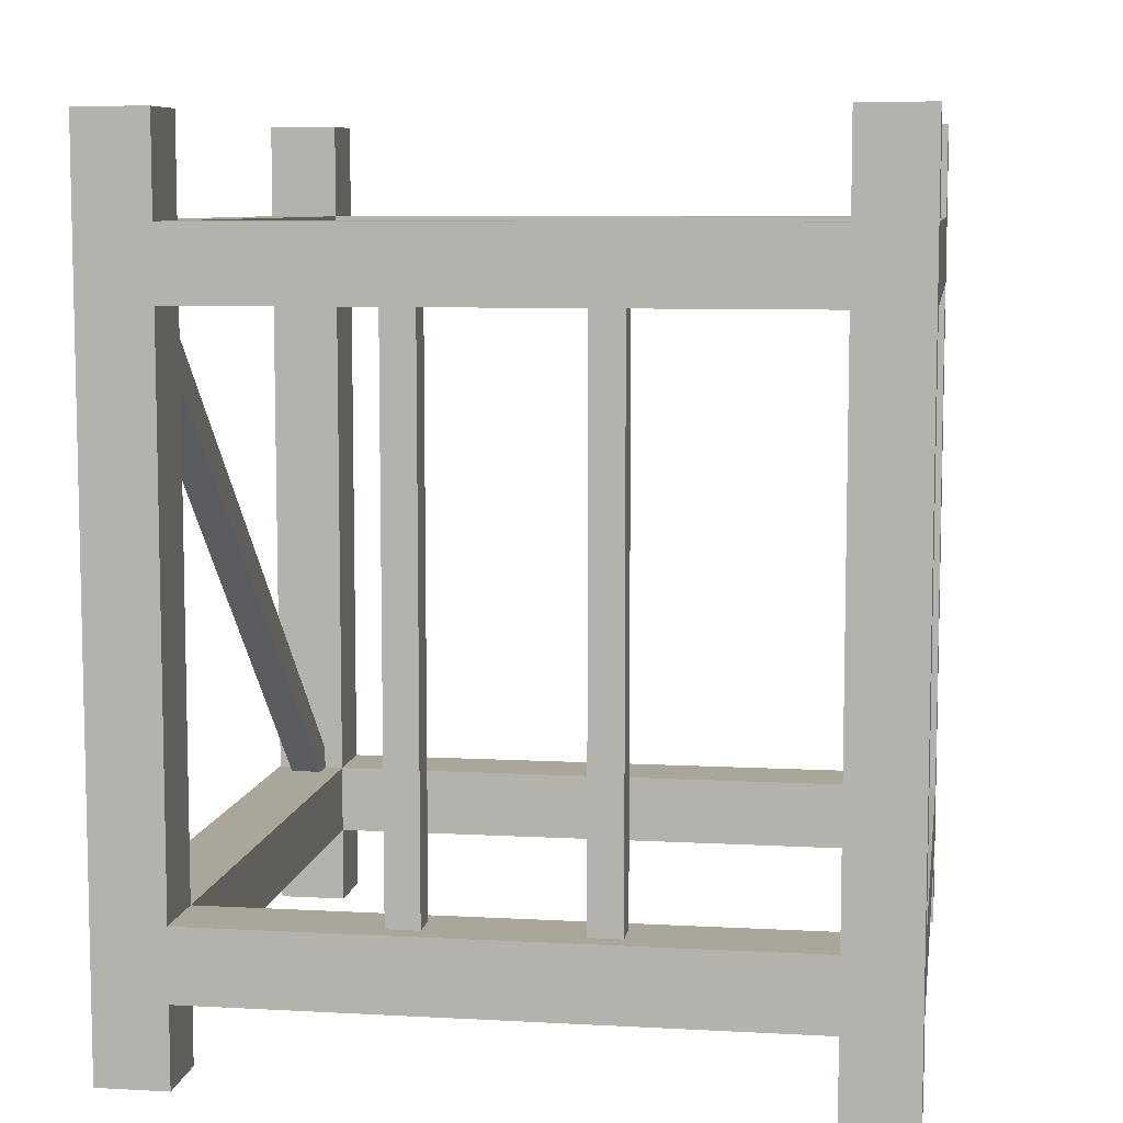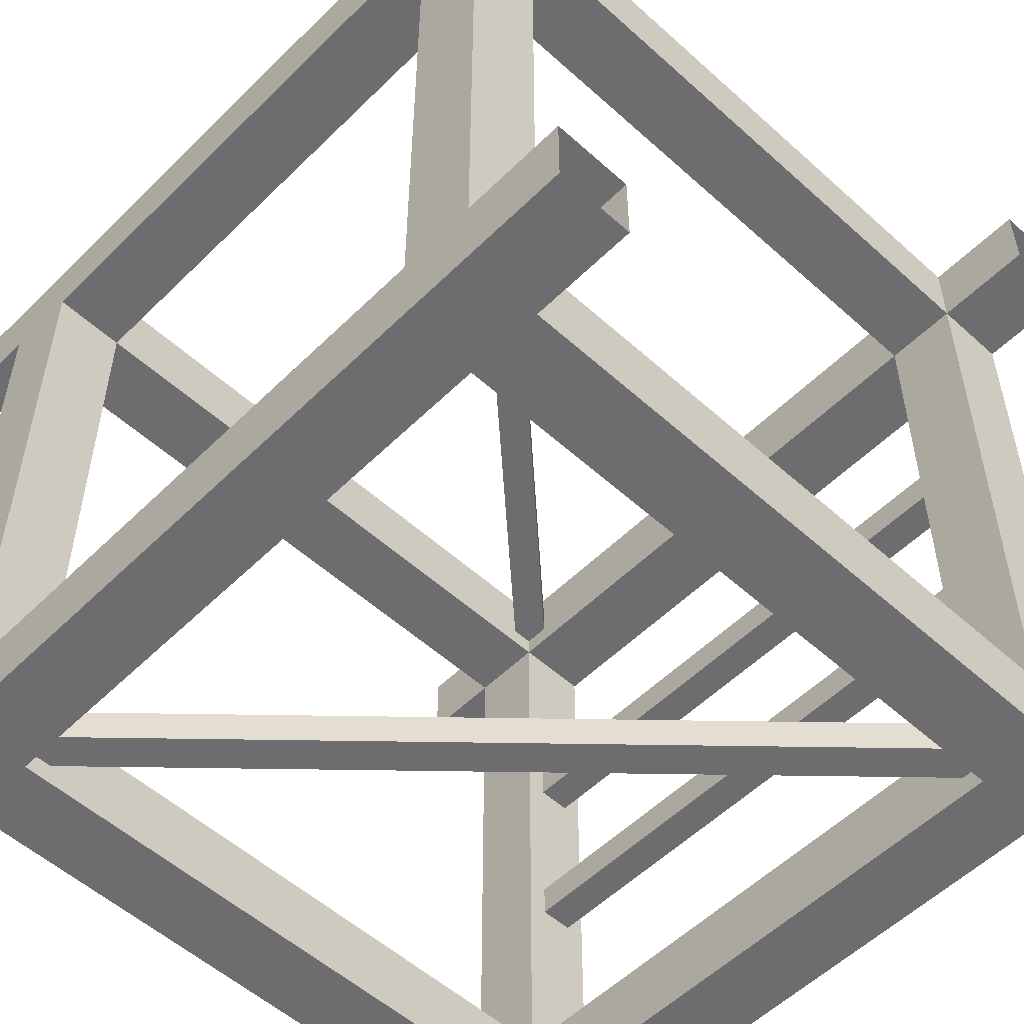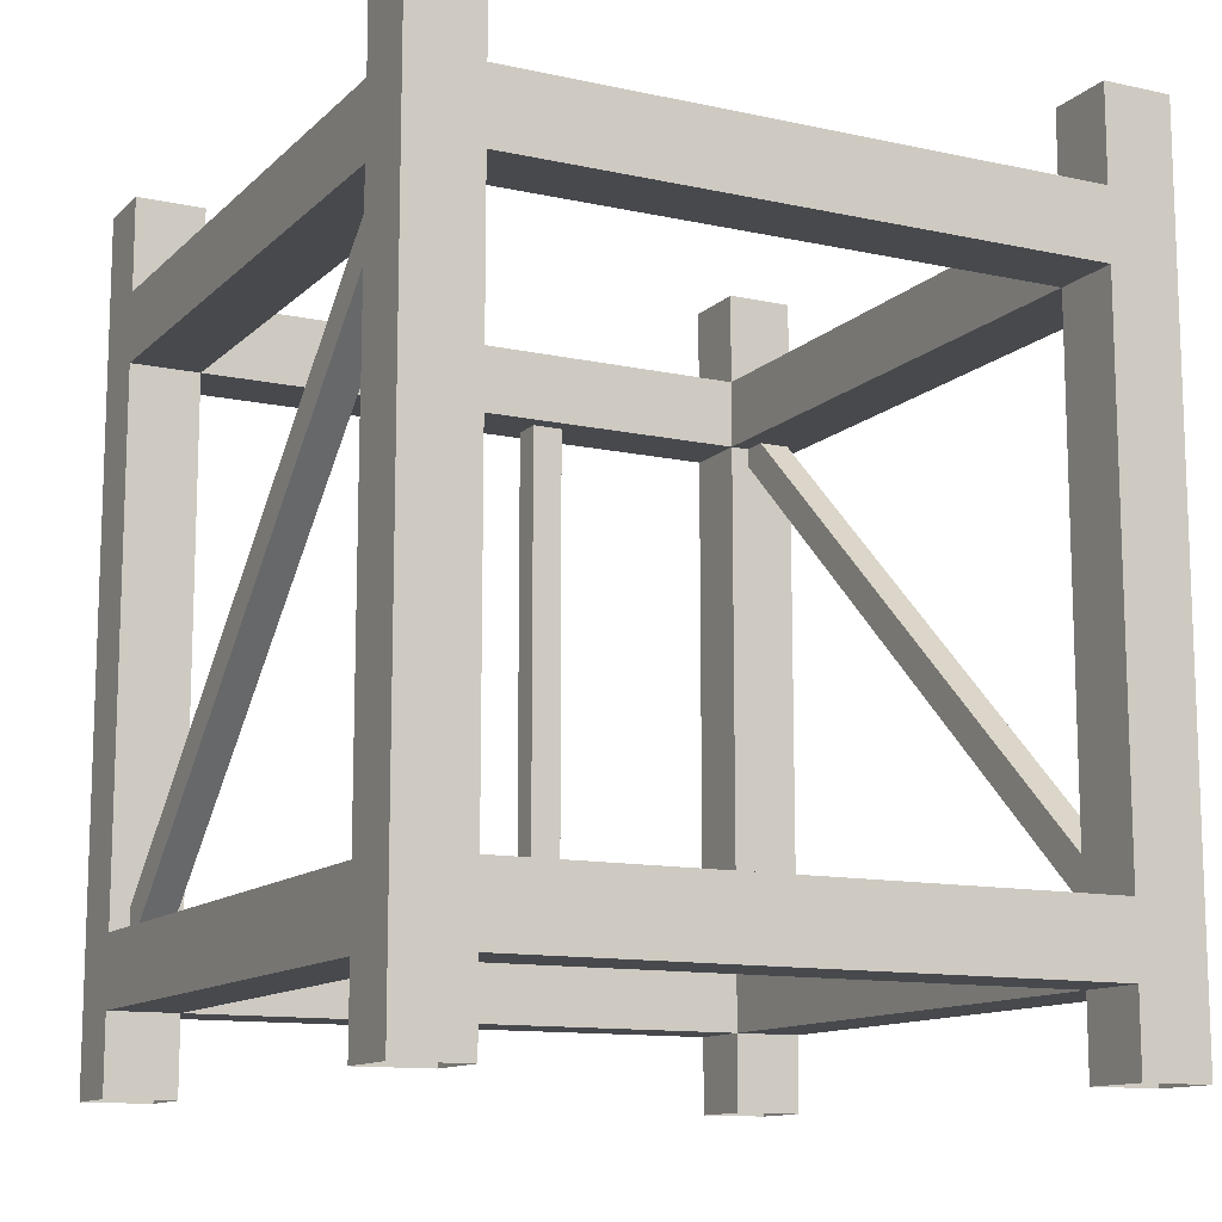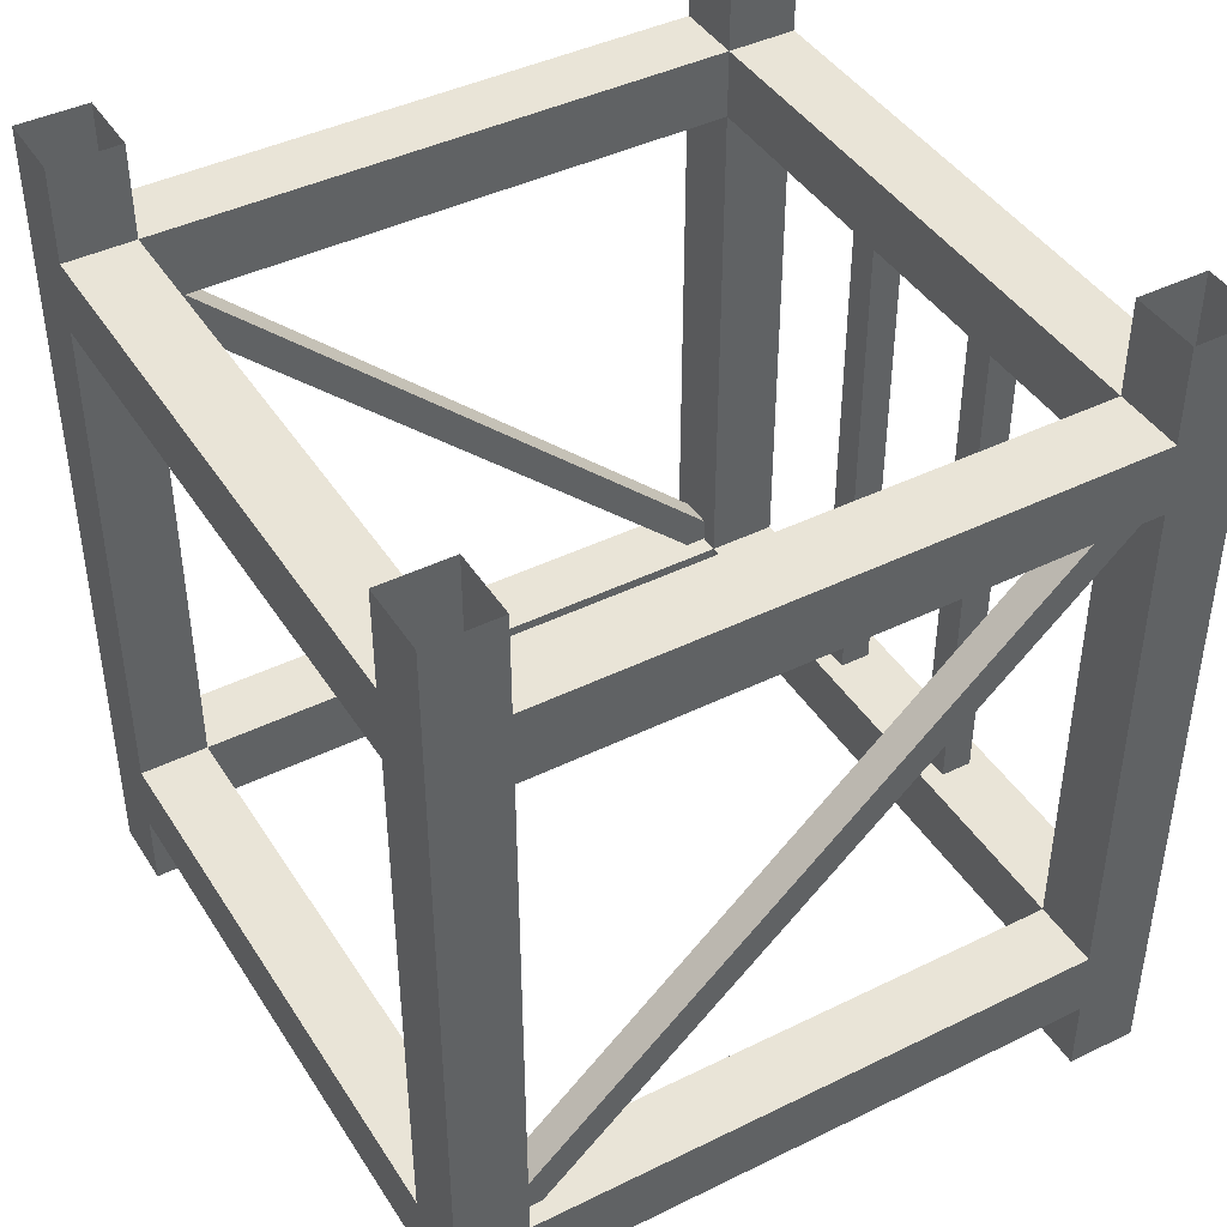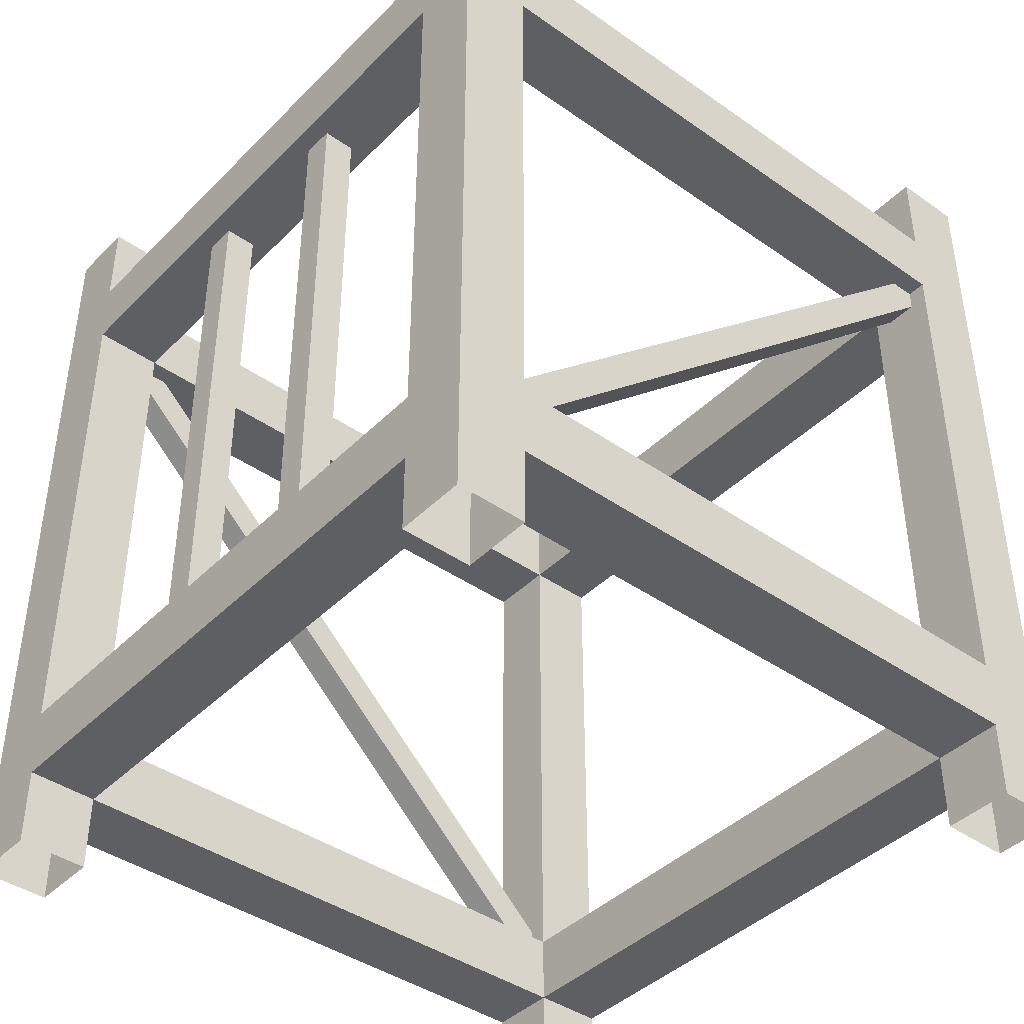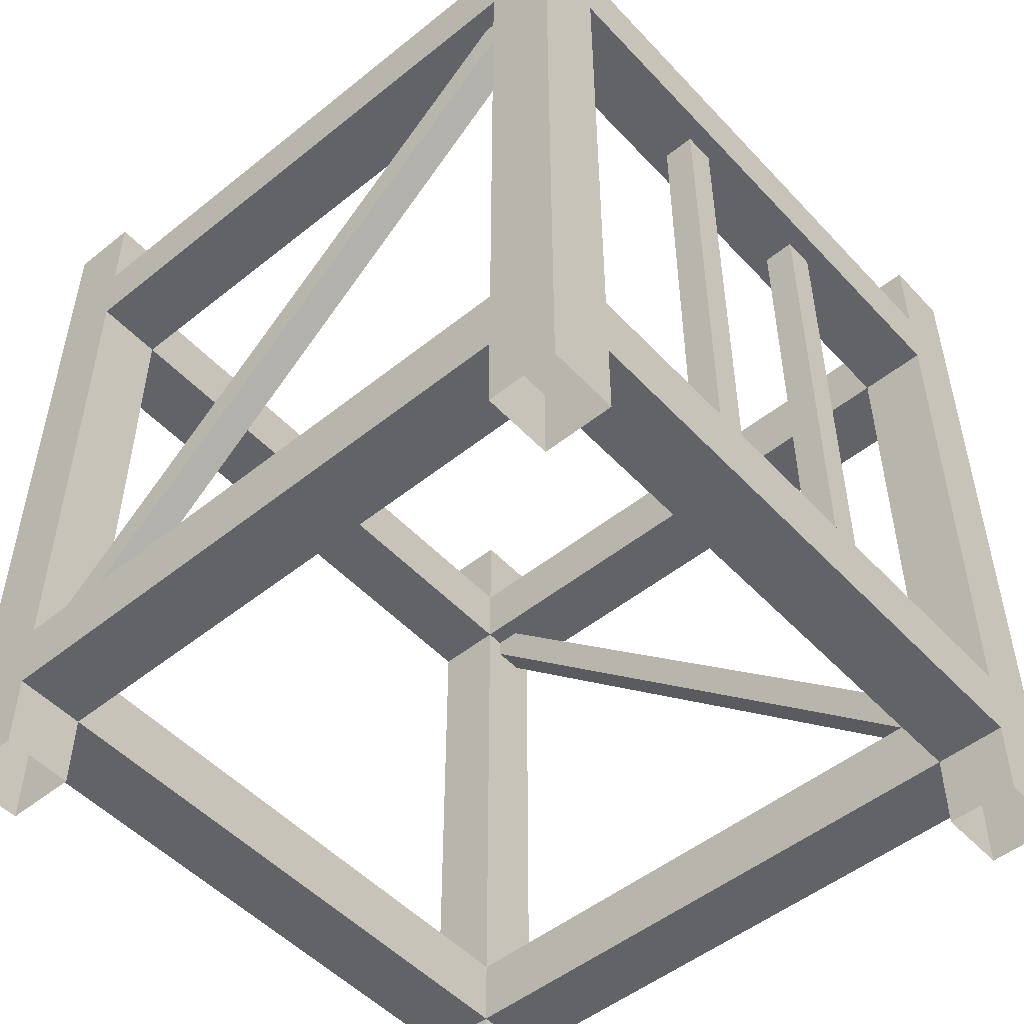
<metadata>
{"format":"obj","ext":"obj","renderer":"f3d","projection":"perspective","resolution":1024,"background":"white","views":[{"elev":7.8,"azim":-81.3,"up":"+Y"},{"elev":-54.1,"azim":136.2,"up":"+Z"},{"elev":-12.2,"azim":62.9,"up":"+Y"},{"elev":42.9,"azim":149.8,"up":"+Y"},{"elev":-41.8,"azim":-40.2,"up":"+Y"},{"elev":-50.8,"azim":-138.8,"up":"+Y"}]}
</metadata>
<code>
o PlatformSupport01_Cube.038_Cube.061
v -3.581 0.3181 0.07855
v -3.501 0.2378 0.07855
v -3.581 0.2378 0.07855
v -3.581 0.3181 0.1588
v -3.581 0.9306 0.07855
v -3.581 0.9306 0.1588
v -3.501 0.3181 0.07855
v -2.836 0.3181 0.07864
v -3.501 0.9306 0.07855
v -3.501 0.3181 0.1588
v -3.581 0.2378 0.1588
v -3.501 0.2378 0.1588
v -3.501 0.9306 0.1588
v -3.501 0.3181 0.8226
v -2.836 0.3181 0.1589
v -2.836 0.3181 0.8227
v -2.836 0.2378 0.8227
v -2.756 0.3181 0.8227
v -2.836 0.9306 0.1589
v -2.756 0.9306 0.1589
v -2.756 0.3181 0.1589
v -2.836 0.2378 0.1589
v -2.756 0.2378 0.1589
v -2.756 0.2378 0.8227
v -2.836 0.2378 0.07864
v -2.756 0.1481 0.1589
v -2.836 0.1481 0.1589
v -2.836 0.1481 0.07864
v -2.756 0.1481 0.07864
v -2.756 0.2378 0.07864
v -2.756 0.3181 0.07864
v -2.756 0.9306 0.07864
v -2.836 0.9306 0.07864
v -2.836 1.011 0.07864
v -2.756 1.011 0.07864
v -3.501 1.011 0.07855
v -2.756 1.12 0.07864
v -2.836 1.12 0.07864
v -3.501 1.011 0.1588
v -2.836 1.011 0.1589
v -2.836 1.011 0.8227
v -2.836 0.9306 0.8227
v -2.756 1.011 0.8227
v -2.756 1.011 0.1589
v -2.836 1.12 0.1589
v -2.756 1.12 0.1589
v -2.756 0.9306 0.8227
v -2.756 0.3181 0.9029
v -2.756 0.9306 0.9029
v -2.756 1.011 0.9029
v -2.836 0.9306 0.9029
v -2.836 0.3181 0.9029
v -3.501 0.2378 0.9028
v -3.501 0.3181 0.9028
v -2.836 0.2378 0.9029
v -2.756 0.2378 0.9029
v -2.836 0.1481 0.9029
v -2.756 0.1481 0.9029
v -2.836 0.1481 0.8227
v -2.756 0.1481 0.8227
v -3.501 0.9306 0.9028
v -3.581 0.2378 0.9028
v -3.581 0.3181 0.9028
v -3.501 0.9306 0.8226
v -3.581 1.011 0.8226
v -3.501 1.011 0.8226
v -3.581 0.9306 0.8226
v -3.581 0.3181 0.8226
v -3.581 1.011 0.9028
v -3.581 0.9306 0.9028
v -3.581 1.011 0.1588
v -3.581 1.011 0.07855
v -3.581 1.12 0.1588
v -3.581 1.12 0.07855
v -3.501 1.12 0.1588
v -3.501 1.12 0.07855
v -3.501 1.011 0.9028
v -3.581 1.12 0.9028
v -3.501 1.12 0.9028
v -2.836 1.011 0.9029
v -2.836 1.12 0.9029
v -2.836 1.12 0.8227
v -2.756 1.12 0.8227
v -2.756 1.12 0.9029
v -3.501 1.12 0.8226
v -3.581 1.12 0.8226
v -3.501 0.2378 0.8226
v -3.581 0.2378 0.8226
v -3.581 0.1481 0.9028
v -3.581 0.1481 0.8226
v -3.501 0.1481 0.8226
v -3.501 0.1481 0.9028
v -3.501 0.1481 0.07855
v -3.501 0.1481 0.1588
v -3.581 0.1481 0.1588
v -3.581 0.1481 0.07855
v -2.845 0.9493 0.8445
v -2.845 0.9493 0.8809
v -3.519 0.3295 0.8809
v -2.819 0.9236 0.8445
v -3.519 0.3295 0.8445
v -3.493 0.3038 0.8445
v -3.493 0.3038 0.8809
v -2.819 0.9236 0.8809
v -2.821 0.3293 0.1006
v -3.493 0.9515 0.1369
v -2.821 0.3293 0.1369
v -3.516 0.9238 0.1006
v -2.845 0.3016 0.1006
v -3.493 0.9515 0.1006
v -2.845 0.3016 0.1369
v -3.516 0.9238 0.1369
v -3.56 0.934 0.3739
v -3.559 0.3109 0.4102
v -3.56 0.934 0.4102
v -3.523 0.934 0.3739
v -3.559 0.3109 0.3739
v -3.523 0.3109 0.3739
v -3.523 0.934 0.4102
v -3.523 0.3109 0.4102
v -3.56 0.934 0.5757
v -3.559 0.3109 0.612
v -3.56 0.934 0.612
v -3.523 0.934 0.5757
v -3.559 0.3109 0.5757
v -3.523 0.3109 0.5757
v -3.523 0.934 0.612
v -3.523 0.3109 0.612
f 1 7 2
f 1 2 3
f 4 1 3
f 6 1 4
f 6 5 1
f 5 7 1
f 10 8 7
f 8 2 7
f 5 9 7
f 9 10 7
f 10 4 11
f 10 11 12
f 12 15 10
f 14 12 10
f 4 14 10
f 13 4 10
f 9 13 10
f 10 15 8
f 15 17 16
f 18 15 16
f 15 22 17
f 18 21 15
f 12 22 15
f 20 19 15
f 19 8 15
f 20 15 21
f 21 15 22
f 22 26 23
f 24 22 23
f 21 22 23
f 24 17 22
f 12 25 22
f 25 27 22
f 22 27 26
f 25 28 27
f 30 29 28
f 30 28 25
f 30 23 26
f 31 23 30
f 8 31 30
f 8 30 25
f 30 26 29
f 31 21 23
f 32 21 31
f 33 32 31
f 33 31 8
f 13 9 33
f 34 33 9
f 19 33 8
f 13 33 19
f 34 32 33
f 34 35 32
f 34 37 35
f 34 9 36
f 39 34 36
f 34 38 37
f 40 38 34
f 39 40 34
f 40 42 41
f 43 40 41
f 40 19 42
f 43 44 40
f 13 40 39
f 44 40 19
f 44 45 40
f 13 19 40
f 40 45 38
f 44 46 45
f 35 46 44
f 35 37 46
f 44 19 20
f 35 44 20
f 47 20 44
f 47 44 43
f 41 43 47
f 41 47 42
f 47 42 19
f 42 47 18
f 43 49 47
f 47 19 20
f 47 48 18
f 47 49 48
f 43 50 49
f 50 51 49
f 49 51 52
f 49 52 48
f 53 55 52
f 53 52 54
f 54 52 16
f 51 16 52
f 48 52 55
f 53 17 55
f 48 55 56
f 56 55 57
f 17 57 55
f 56 57 58
f 17 59 57
f 24 60 59
f 24 59 17
f 56 58 60
f 56 60 24
f 18 56 24
f 18 48 56
f 54 16 14
f 64 54 14
f 54 62 53
f 64 61 54
f 61 63 54
f 54 63 62
f 65 66 64
f 65 64 67
f 61 64 42
f 66 42 64
f 66 64 13
f 67 64 14
f 13 64 67
f 67 14 68
f 70 67 68
f 69 65 67
f 69 67 70
f 67 65 71
f 13 67 6
f 67 71 6
f 72 71 73
f 71 72 5
f 71 5 6
f 39 71 6
f 39 73 71
f 71 66 39
f 71 65 66
f 72 73 74
f 39 75 73
f 36 76 75
f 36 75 39
f 72 74 76
f 72 76 36
f 72 36 9
f 72 9 5
f 61 70 63
f 70 68 63
f 77 69 70
f 77 70 61
f 77 41 66
f 66 79 77
f 77 78 69
f 51 77 61
f 77 79 78
f 51 80 77
f 77 80 41
f 80 82 41
f 50 80 51
f 50 81 80
f 80 81 82
f 41 82 83
f 41 83 43
f 43 83 84
f 43 84 50
f 50 84 81
f 66 85 79
f 65 86 85
f 65 85 66
f 69 86 65
f 69 78 86
f 88 68 4
f 4 68 14
f 63 68 88
f 68 14 87
f 68 87 88
f 88 4 11
f 88 89 62
f 63 88 62
f 12 87 88
f 87 90 88
f 88 90 89
f 12 88 11
f 87 91 90
f 53 92 91
f 53 91 87
f 62 92 53
f 62 89 92
f 53 87 17
f 87 14 16
f 87 16 17
f 14 87 12
f 66 41 42
f 66 13 39
f 61 42 51
f 51 42 16
f 42 18 16
f 39 6 13
f 35 20 32
f 32 20 21
f 12 2 25
f 8 25 2
f 16 18 24
f 16 24 17
f 23 18 24
f 23 21 18
f 13 6 4
f 12 93 2
f 11 94 12
f 12 94 93
f 11 95 94
f 3 96 95
f 3 95 11
f 2 93 96
f 2 96 3
f 4 3 11
f 97 99 98
f 97 101 99
f 100 101 97
f 100 102 101
f 104 103 102
f 104 102 100
f 99 103 104
f 99 104 98
f 105 110 106
f 105 106 107
f 108 110 105
f 108 105 109
f 111 108 109
f 107 112 111
f 111 112 108
f 107 106 112
f 113 117 114
f 113 114 115
f 116 117 113
f 116 118 117
f 119 118 116
f 119 120 118
f 114 120 119
f 114 119 115
f 121 125 122
f 121 122 123
f 124 125 121
f 124 126 125
f 127 126 124
f 127 128 126
f 122 128 127
f 122 127 123

</code>
